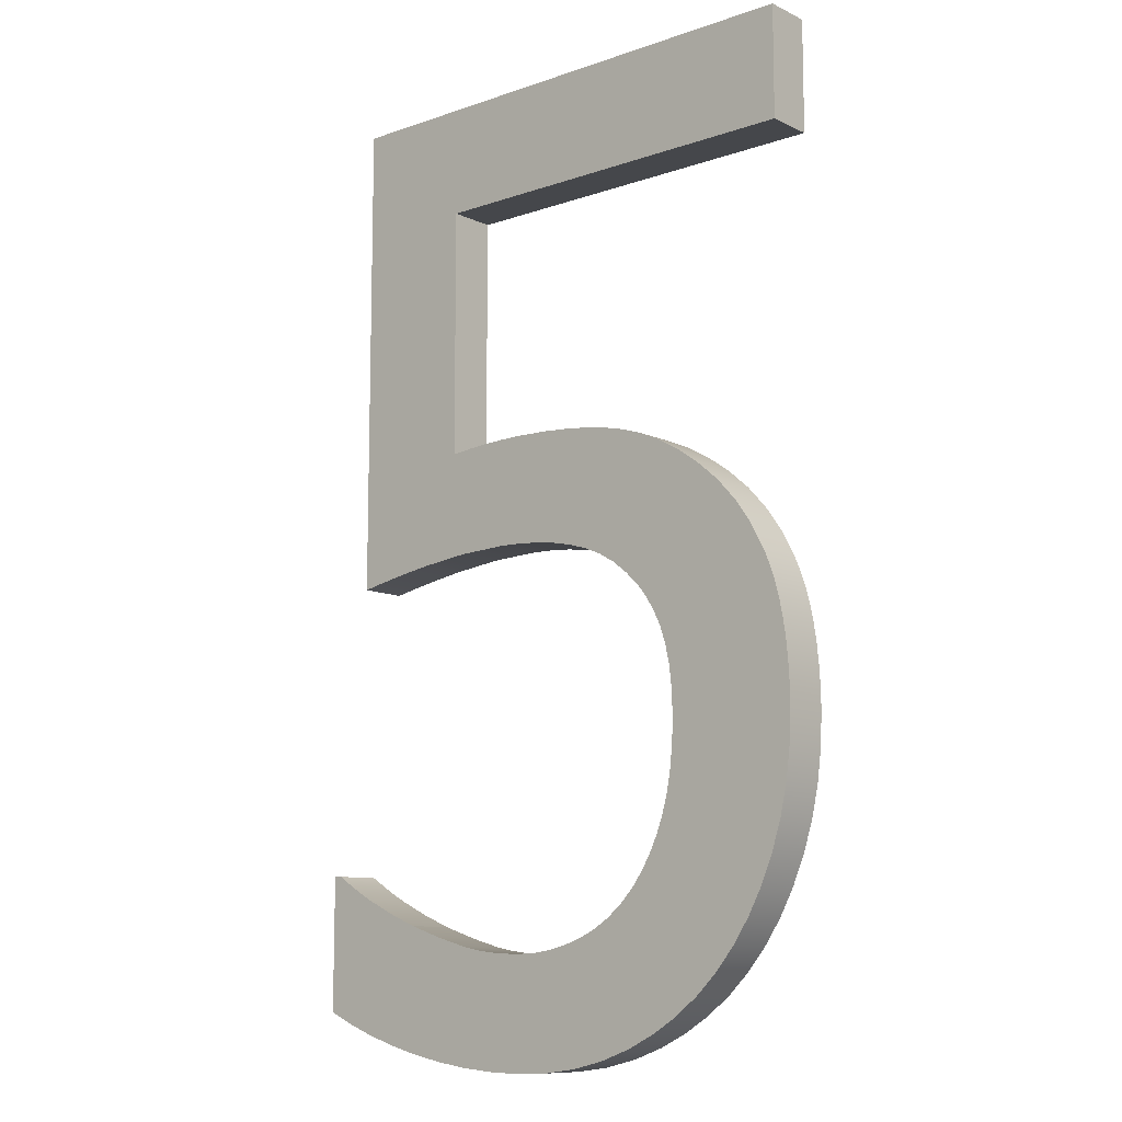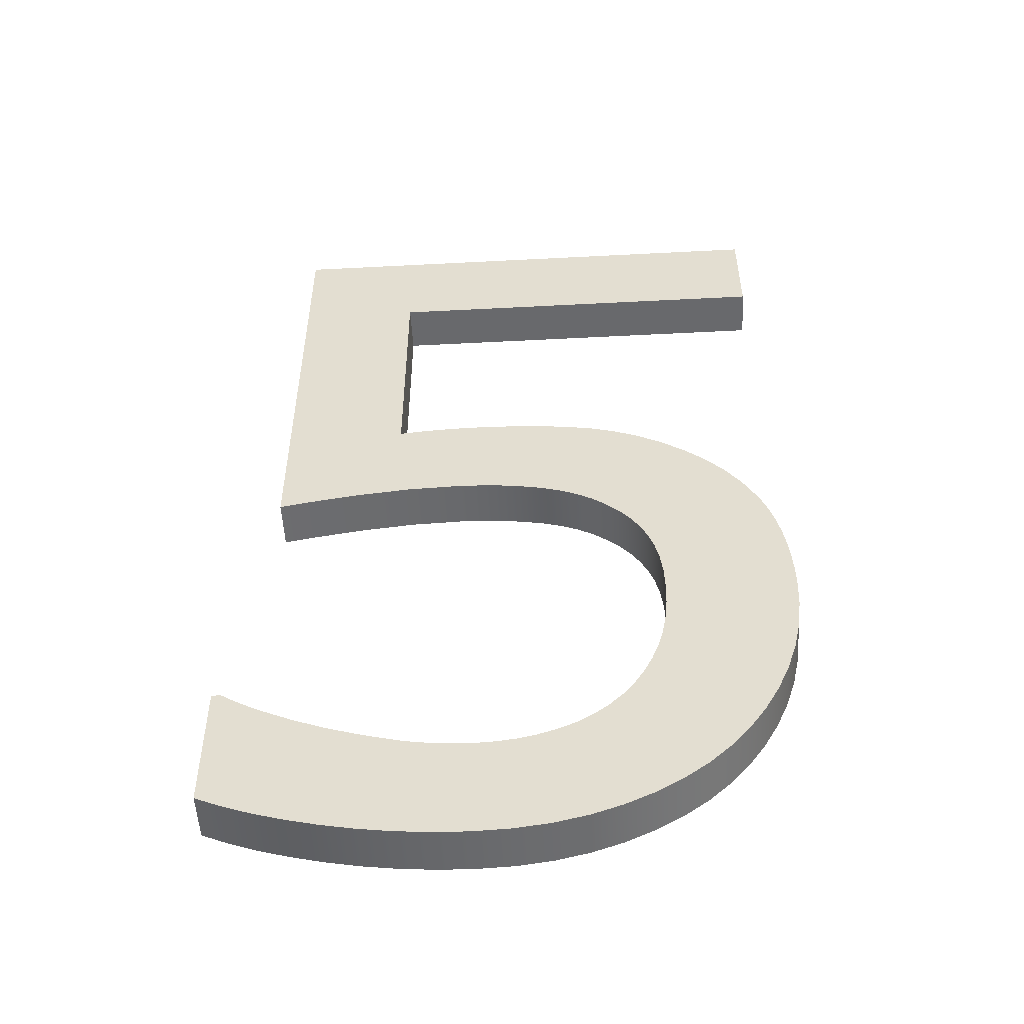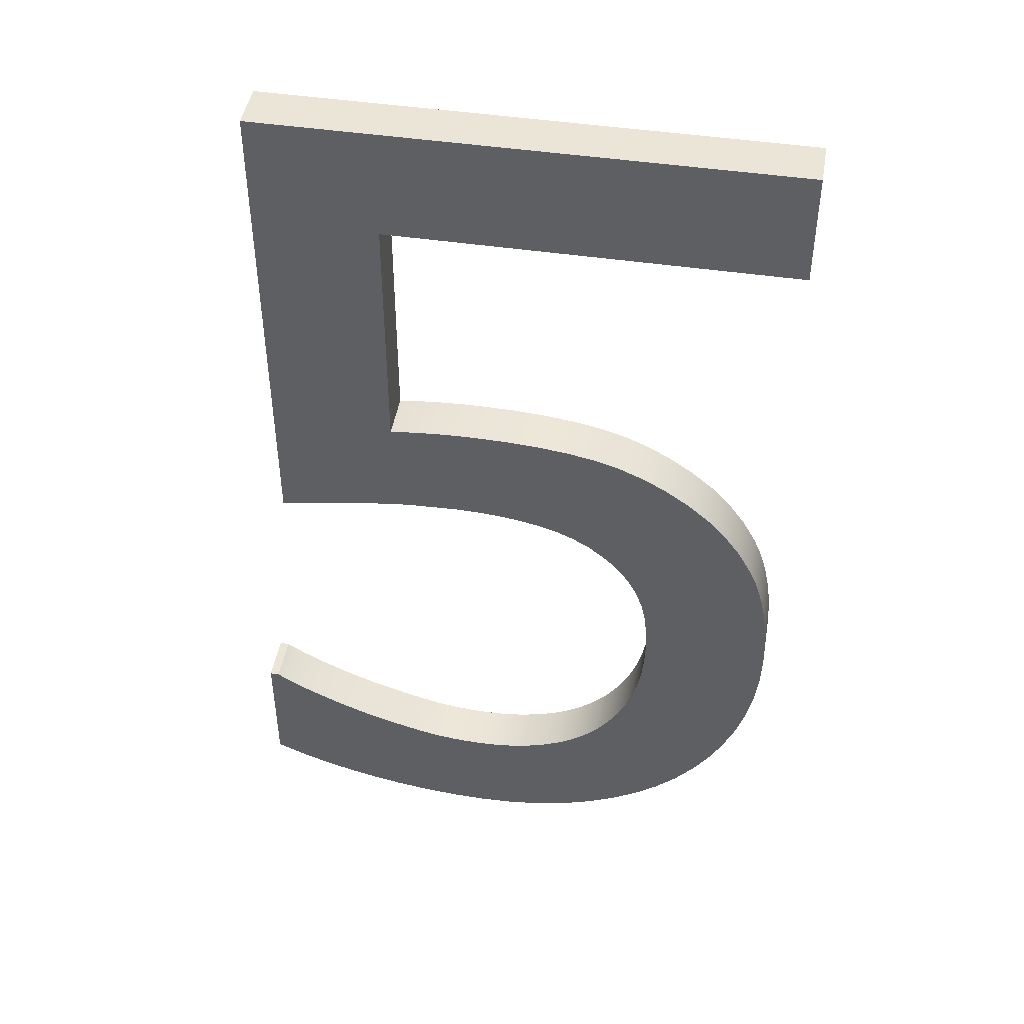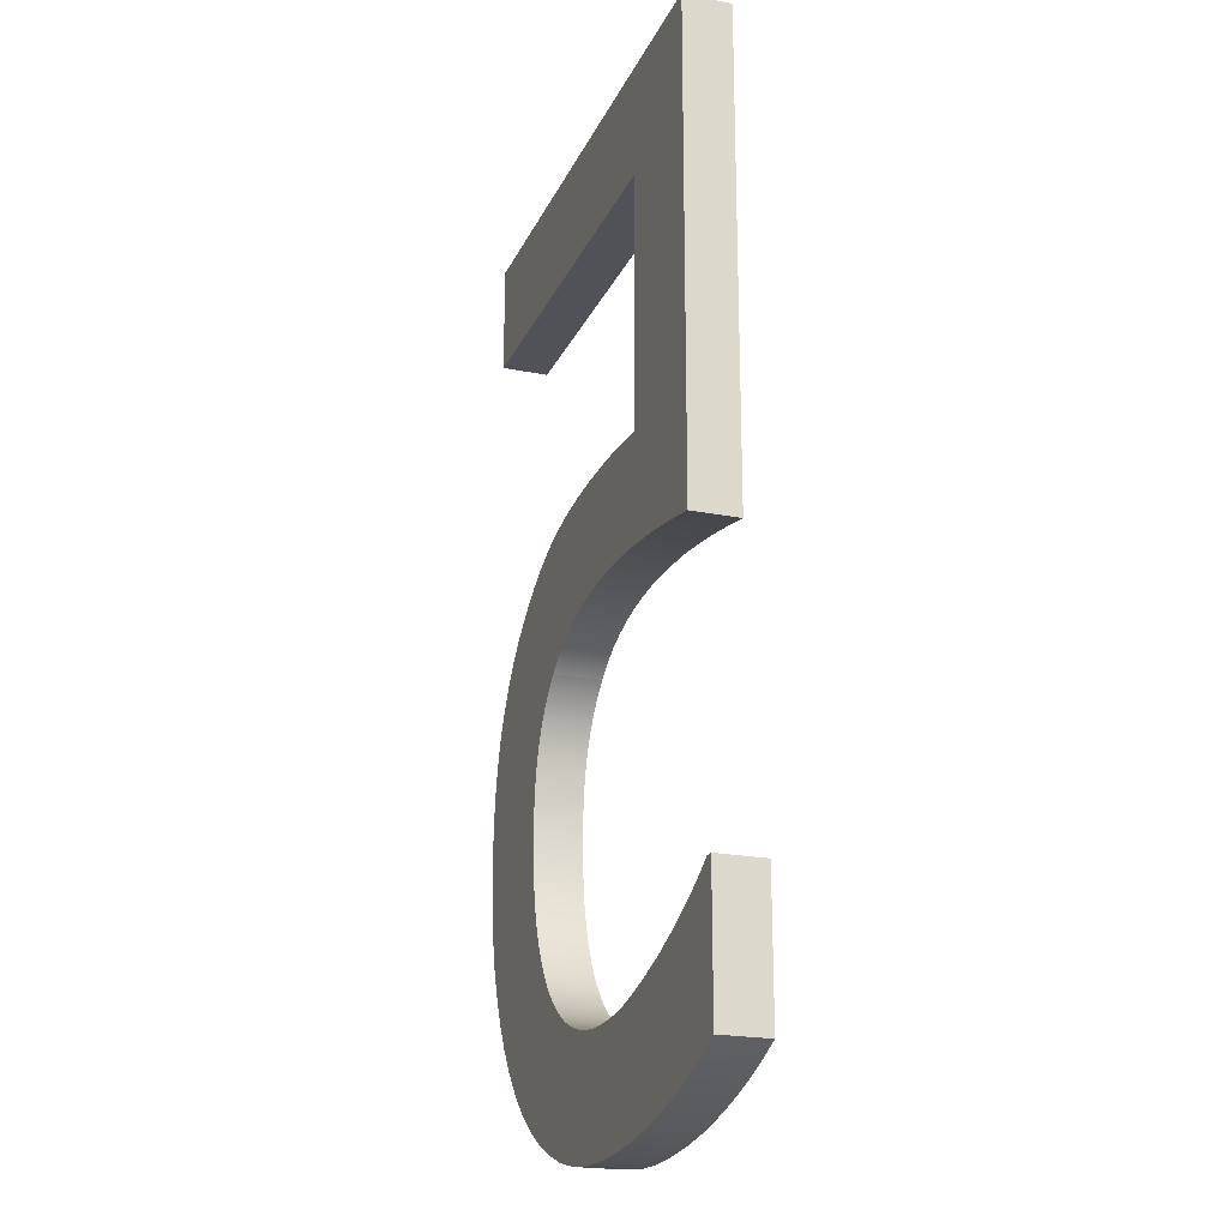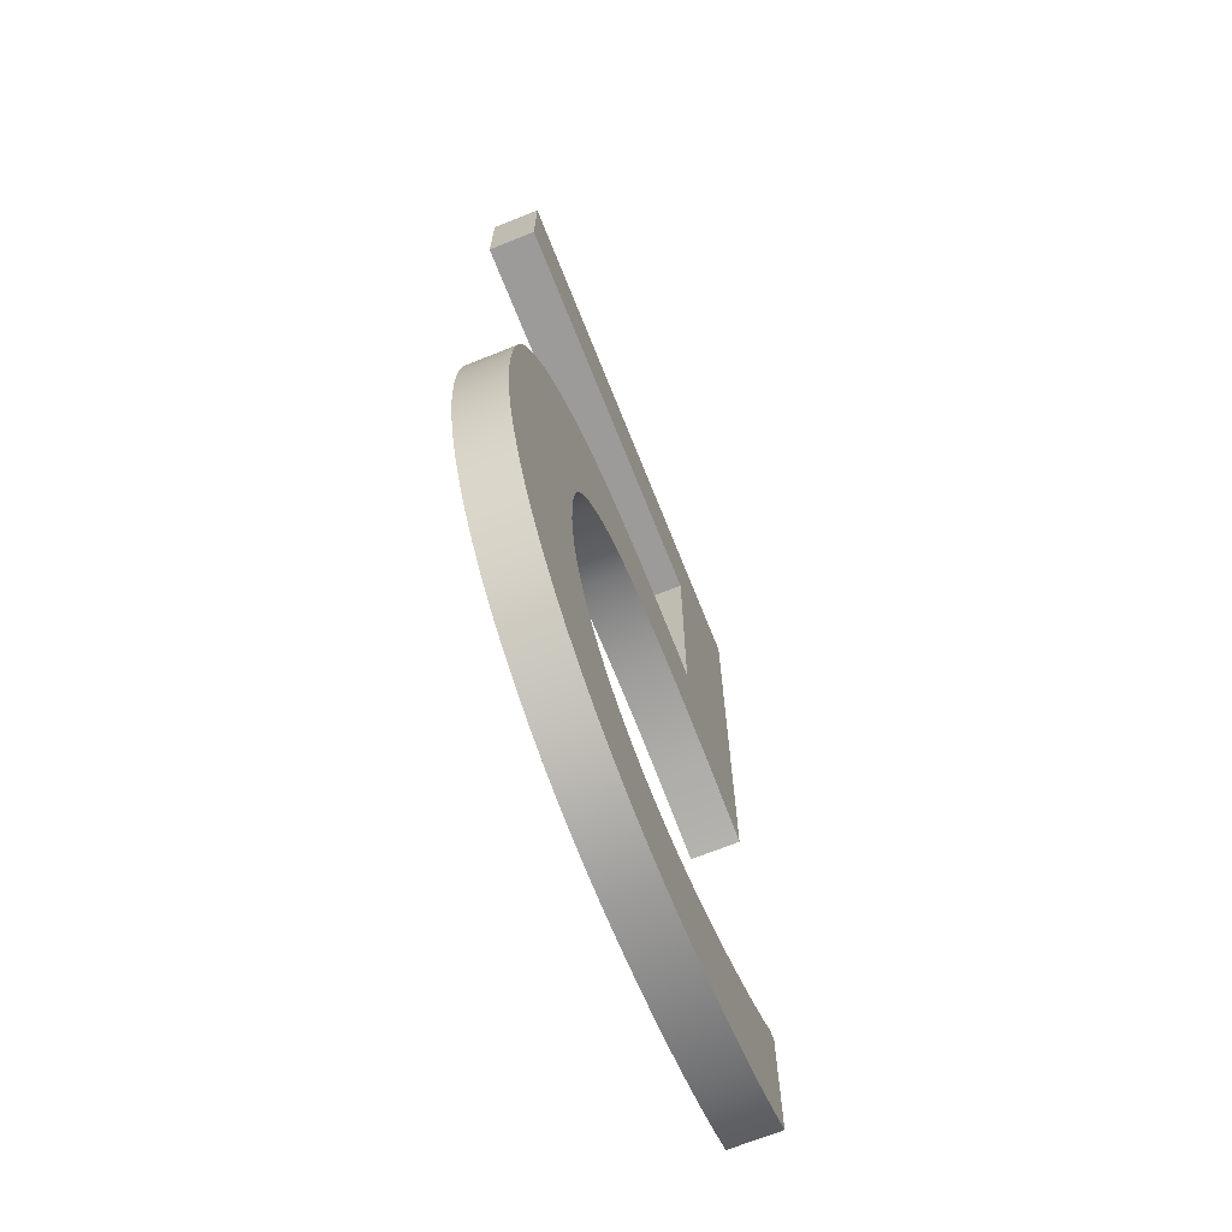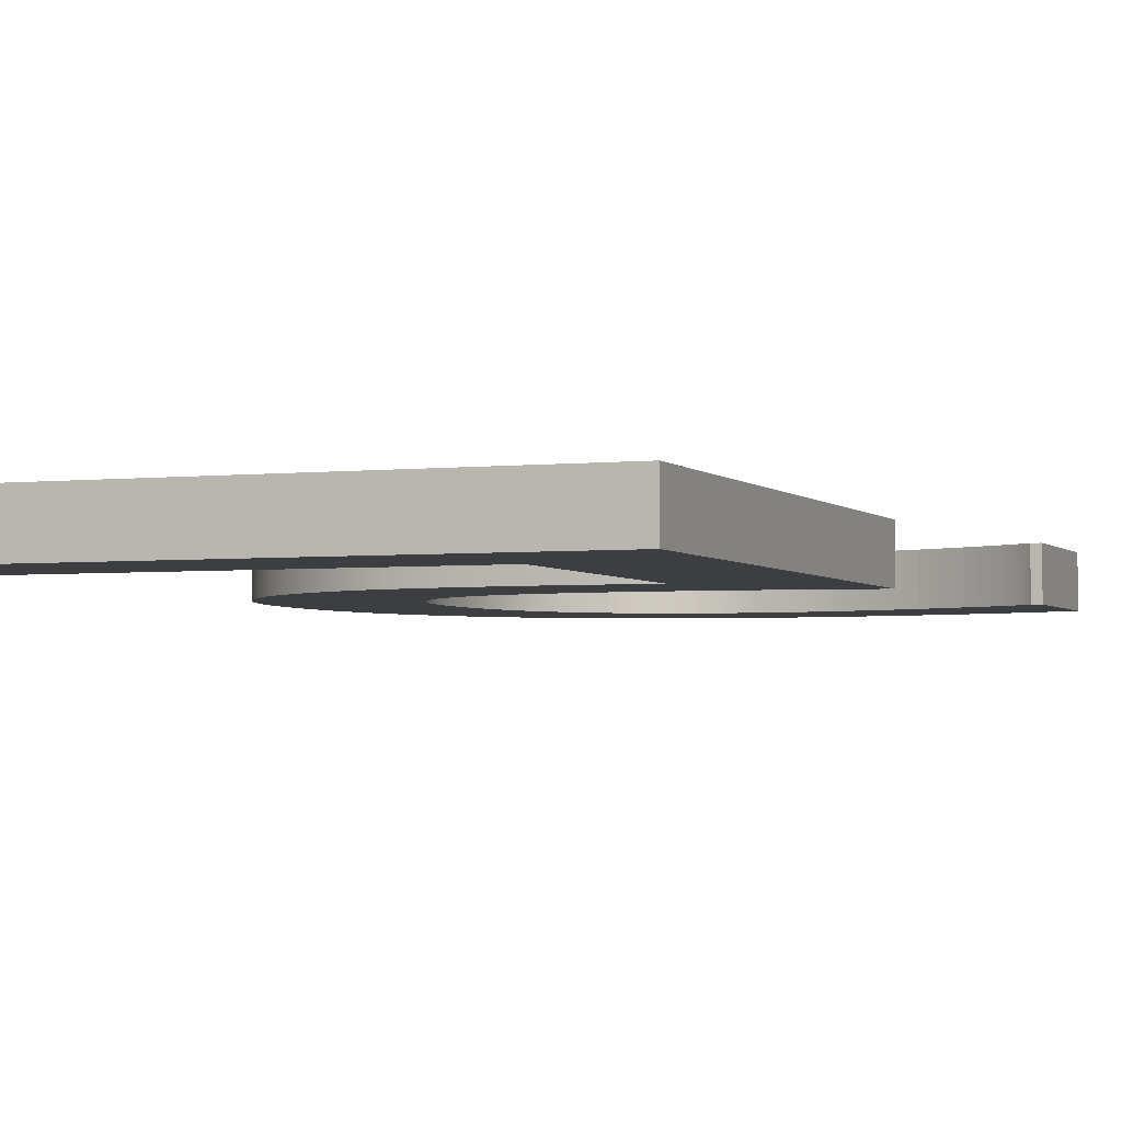
<metadata>
{"format":"obj","ext":"obj","renderer":"f3d","projection":"perspective","resolution":1024,"background":"white","views":[{"elev":-10.4,"azim":40.8,"up":"+Y"},{"elev":-52.7,"azim":3.2,"up":"+Y"},{"elev":45.8,"azim":9.7,"up":"+Y"},{"elev":-21.4,"azim":-109.4,"up":"+Y"},{"elev":-69.8,"azim":111.8,"up":"+Y"},{"elev":-3.2,"azim":-158.9,"up":"+Z"}]}
</metadata>
<code>
g Solid1
v -0.2274 -0.6345 0
v -0.2274 -0.6345 0.05
v -0.2274 -0.4927 0
v -0.2274 -0.4927 0.05
v -0.2177 -0.4927 0
v -0.2177 -0.4927 0.05
v -0.2092 -0.4986 0
v -0.2092 -0.4986 0.05
v -0.2007 -0.6465 0
v -0.2007 -0.6465 0.05
v -0.199 -0.5049 0
v -0.199 -0.5049 0.05
v -0.1871 -0.5116 0
v -0.1871 -0.5116 0.05
v -0.1861 -0.1856 0
v -0.1861 -0.1856 0.05
v -0.1861 0.3298 0
v -0.1861 0.3298 0.05
v -0.1735 -0.5187 0
v -0.1735 -0.5187 0.05
v -0.1717 -0.6573 0
v -0.1717 -0.6573 0.05
v -0.1682 -0.1819 0
v -0.1682 -0.1819 0.05
v -0.1475 -0.178 0
v -0.1475 -0.178 0.05
v -0.1433 -0.5328 0
v -0.1433 -0.5328 0.05
v -0.1404 -0.667 0
v -0.1404 -0.667 0.05
v -0.1242 -0.174 0
v -0.1242 -0.174 0.05
v -0.1099 -0.5462 0
v -0.1099 -0.5462 0.05
v -0.1067 -0.6755 0
v -0.1067 -0.6755 0.05
v -0.09818 -0.1698 0
v -0.09818 -0.1698 0.05
v -0.07195 -0.5585 0
v -0.07195 -0.5585 0.05
v -0.07174 -0.6824 0
v -0.07174 -0.6824 0.05
v -0.05726 -0.05432 0
v -0.05726 -0.05432 0.05
v -0.05726 0.2123 0
v -0.05726 0.2123 0.05
v -0.04338 -0.1634 0
v -0.04338 -0.1634 0.05
v -0.0374 -0.5677 0
v -0.0374 -0.5677 0.05
v -0.03659 -0.6873 0
v -0.03659 -0.6873 0.05
v -0.03315 -0.05158 0
v -0.03315 -0.05158 0.05
v -0.02046 -0.5711 0
v -0.02046 -0.5711 0.05
v -0.009446 -0.04986 0
v -0.009446 -0.04986 0.05
v -0.002456 -0.5735 0
v -0.002456 -0.5735 0.05
v -0.001241 -0.6903 0
v -0.001241 -0.6903 0.05
v 0.01162 -0.1613 0
v 0.01162 -0.1613 0.05
v 0.01304 -0.04895 0
v 0.01304 -0.04895 0.05
v 0.01661 -0.5749 0
v 0.01661 -0.5749 0.05
v 0.0335 -0.04865 0
v 0.0335 -0.04865 0.05
v 0.03431 -0.6913 0
v 0.03431 -0.6913 0.05
v 0.03659 -0.1619 0
v 0.03659 -0.1619 0.05
v 0.03675 -0.5754 0
v 0.03675 -0.5754 0.05
v 0.05685 -0.5745 0
v 0.05685 -0.5745 0.05
v 0.06045 -0.1639 0
v 0.06045 -0.1639 0.05
v 0.0705 -0.04943 0
v 0.0705 -0.04943 0.05
v 0.07228 -0.6896 0
v 0.07228 -0.6896 0.05
v 0.07666 -0.5717 0
v 0.07666 -0.5717 0.05
v 0.08319 -0.1672 0
v 0.08319 -0.1672 0.05
v 0.09616 -0.5672 0
v 0.09616 -0.5672 0.05
v 0.1045 -0.05178 0
v 0.1045 -0.05178 0.05
v 0.1048 -0.1718 0
v 0.1048 -0.1718 0.05
v 0.1084 -0.6847 0
v 0.1084 -0.6847 0.05
v 0.1154 -0.5608 0
v 0.1154 -0.5608 0.05
v 0.125 -0.178 0
v 0.125 -0.178 0.05
v 0.1337 -0.5524 0
v 0.1337 -0.5524 0.05
v 0.1355 -0.05571 0
v 0.1355 -0.05571 0.05
v 0.1426 -0.6765 0
v 0.1426 -0.6765 0.05
v 0.1435 -0.186 0
v 0.1435 -0.186 0.05
v 0.1508 -0.542 0
v 0.1508 -0.542 0.05
v 0.1603 -0.1958 0
v 0.1603 -0.1958 0.05
v 0.1636 -0.06121 0
v 0.1636 -0.06121 0.05
v 0.1666 -0.5293 0
v 0.1666 -0.5293 0.05
v 0.1749 -0.6649 0
v 0.1749 -0.6649 0.05
v 0.1753 -0.2075 0
v 0.1753 -0.2075 0.05
v 0.181 -0.5146 0
v 0.181 -0.5146 0.05
v 0.1883 -0.2195 0
v 0.1883 -0.2195 0.05
v 0.1898 -0.06903 0
v 0.1898 -0.06903 0.05
v 0.1928 -0.499 0
v 0.1928 -0.499 0.05
v 0.1996 -0.233 0
v 0.1996 -0.233 0.05
v 0.2031 -0.4822 0
v 0.2031 -0.4822 0.05
v 0.205 -0.6506 0
v 0.205 -0.6506 0.05
v 0.2094 -0.2479 0
v 0.2094 -0.2479 0.05
v 0.2118 -0.4642 0
v 0.2118 -0.4642 0.05
v 0.2155 -0.07995 0
v 0.2155 -0.07995 0.05
v 0.2175 -0.2642 0
v 0.2175 -0.2642 0.05
v 0.2191 -0.4449 0
v 0.2191 -0.4449 0.05
v 0.2238 -0.2824 0
v 0.2238 -0.2824 0.05
v 0.2248 -0.4242 0
v 0.2248 -0.4242 0.05
v 0.2284 -0.3031 0
v 0.2284 -0.3031 0.05
v 0.2288 -0.4018 0
v 0.2288 -0.4018 0.05
v 0.2311 -0.3262 0
v 0.2311 -0.3262 0.05
v 0.2312 -0.3776 0
v 0.2312 -0.3776 0.05
v 0.232 -0.3517 0
v 0.232 -0.3517 0.05
v 0.2326 -0.6338 0
v 0.2326 -0.6338 0.05
v 0.2407 -0.09395 0
v 0.2407 -0.09395 0.05
v 0.2575 -0.6147 0
v 0.2575 -0.6147 0.05
v 0.2653 -0.111 0
v 0.2653 -0.111 0.05
v 0.2799 -0.5932 0
v 0.2799 -0.5932 0.05
v 0.2886 -0.1309 0
v 0.2886 -0.1309 0.05
v 0.2997 -0.5695 0
v 0.2997 -0.5695 0.05
v 0.309 -0.1532 0
v 0.309 -0.1532 0.05
v 0.3172 -0.5438 0
v 0.3172 -0.5438 0.05
v 0.3267 -0.1779 0
v 0.3267 -0.1779 0.05
v 0.3324 -0.516 0
v 0.3324 -0.516 0.05
v 0.3414 -0.205 0
v 0.3414 -0.205 0.05
v 0.3451 -0.4862 0
v 0.3451 -0.4862 0.05
v 0.3477 -0.2198 0
v 0.3477 -0.2198 0.05
v 0.3531 -0.2355 0
v 0.3531 -0.2355 0.05
v 0.3552 -0.4548 0
v 0.3552 -0.4548 0.05
v 0.3577 -0.2524 0
v 0.3577 -0.2524 0.05
v 0.3615 -0.2703 0
v 0.3615 -0.2703 0.05
v 0.3624 -0.422 0
v 0.3624 -0.422 0.05
v 0.3625 0.2123 0
v 0.3625 0.2123 0.05
v 0.3625 0.3298 0
v 0.3625 0.3298 0.05
v 0.3644 -0.2893 0
v 0.3644 -0.2893 0.05
v 0.3665 -0.3093 0
v 0.3665 -0.3093 0.05
v 0.3667 -0.3879 0
v 0.3667 -0.3879 0.05
v 0.3678 -0.3304 0
v 0.3678 -0.3304 0.05
v 0.3682 -0.3525 0
v 0.3682 -0.3525 0.05
f 71 83 72
f 72 83 84
f 84 83 95
f 84 95 96
f 96 95 105
f 96 105 106
f 106 105 117
f 106 117 118
f 118 117 133
f 118 133 134
f 134 133 159
f 134 159 160
f 160 159 163
f 160 163 164
f 164 163 167
f 164 167 168
f 1 9 2
f 2 9 10
f 10 9 21
f 10 21 22
f 22 21 29
f 22 29 30
f 30 29 35
f 30 35 36
f 36 35 41
f 36 41 42
f 42 41 51
f 42 51 52
f 52 51 61
f 52 61 62
f 62 61 71
f 62 71 72
f 3 1 4
f 4 1 2
f 5 3 6
f 6 3 4
f 33 27 34
f 34 27 28
f 28 27 19
f 28 19 20
f 20 19 13
f 20 13 14
f 14 13 11
f 14 11 12
f 12 11 7
f 12 7 8
f 8 7 5
f 8 5 6
f 75 67 76
f 76 67 68
f 68 67 59
f 68 59 60
f 60 59 55
f 60 55 56
f 56 55 49
f 56 49 50
f 50 49 39
f 50 39 40
f 40 39 33
f 40 33 34
f 121 115 122
f 122 115 116
f 116 115 109
f 116 109 110
f 110 109 101
f 110 101 102
f 102 101 97
f 102 97 98
f 98 97 89
f 98 89 90
f 90 89 85
f 90 85 86
f 86 85 77
f 86 77 78
f 78 77 75
f 78 75 76
f 157 155 158
f 158 155 156
f 156 155 151
f 156 151 152
f 152 151 147
f 152 147 148
f 148 147 143
f 148 143 144
f 144 143 137
f 144 137 138
f 138 137 131
f 138 131 132
f 132 131 127
f 132 127 128
f 128 127 121
f 128 121 122
f 119 123 120
f 120 123 124
f 124 123 129
f 124 129 130
f 130 129 135
f 130 135 136
f 136 135 141
f 136 141 142
f 142 141 145
f 142 145 146
f 146 145 149
f 146 149 150
f 150 149 153
f 150 153 154
f 154 153 157
f 154 157 158
f 63 73 64
f 64 73 74
f 74 73 79
f 74 79 80
f 80 79 87
f 80 87 88
f 88 87 93
f 88 93 94
f 94 93 99
f 94 99 100
f 100 99 107
f 100 107 108
f 108 107 111
f 108 111 112
f 112 111 119
f 112 119 120
f 15 23 16
f 16 23 24
f 24 23 25
f 24 25 26
f 26 25 31
f 26 31 32
f 32 31 37
f 32 37 38
f 38 37 47
f 38 47 48
f 48 47 63
f 48 63 64
f 17 15 18
f 18 15 16
f 199 17 200
f 200 17 18
f 197 199 198
f 198 199 200
f 45 197 46
f 46 197 198
f 43 45 44
f 44 45 46
f 69 65 70
f 70 65 66
f 66 65 57
f 66 57 58
f 58 57 53
f 58 53 54
f 54 53 43
f 54 43 44
f 165 161 166
f 166 161 162
f 162 161 139
f 162 139 140
f 140 139 125
f 140 125 126
f 126 125 113
f 126 113 114
f 114 113 103
f 114 103 104
f 104 103 91
f 104 91 92
f 92 91 81
f 92 81 82
f 82 81 69
f 82 69 70
f 209 207 210
f 210 207 208
f 208 207 203
f 208 203 204
f 204 203 201
f 204 201 202
f 202 201 193
f 202 193 194
f 194 193 191
f 194 191 192
f 192 191 187
f 192 187 188
f 188 187 185
f 188 185 186
f 186 185 181
f 186 181 182
f 182 181 177
f 182 177 178
f 178 177 173
f 178 173 174
f 174 173 169
f 174 169 170
f 170 169 165
f 170 165 166
f 167 171 168
f 168 171 172
f 172 171 175
f 172 175 176
f 176 175 179
f 176 179 180
f 180 179 183
f 180 183 184
f 184 183 189
f 184 189 190
f 190 189 195
f 190 195 196
f 196 195 205
f 196 205 206
f 206 205 209
f 206 209 210
f 207 209 157
f 157 209 205
f 157 205 155
f 155 205 195
f 155 195 151
f 151 195 189
f 151 189 183
f 151 183 147
f 147 183 179
f 147 179 143
f 143 179 175
f 143 175 171
f 143 171 137
f 137 171 167
f 137 167 131
f 131 167 163
f 131 163 127
f 127 163 159
f 127 159 121
f 121 159 133
f 121 133 115
f 115 133 109
f 109 133 117
f 109 117 101
f 101 117 105
f 101 105 97
f 97 105 95
f 97 95 89
f 89 95 85
f 85 95 83
f 85 83 77
f 77 83 71
f 77 71 75
f 75 71 67
f 67 71 61
f 67 61 59
f 59 61 55
f 55 61 51
f 55 51 49
f 49 51 41
f 49 41 39
f 39 41 35
f 39 35 33
f 33 35 29
f 33 29 27
f 27 29 21
f 27 21 19
f 19 21 9
f 19 9 13
f 13 9 1
f 13 1 11
f 11 1 7
f 7 1 3
f 7 3 5
f 157 153 207
f 207 153 203
f 203 153 201
f 201 153 193
f 193 153 149
f 193 149 191
f 191 149 187
f 187 149 185
f 185 149 181
f 181 149 145
f 181 145 177
f 177 145 173
f 173 145 141
f 173 141 169
f 169 141 135
f 169 135 165
f 165 135 129
f 165 129 161
f 161 129 123
f 161 123 139
f 139 123 119
f 139 119 125
f 125 119 111
f 125 111 107
f 125 107 113
f 113 107 99
f 113 99 103
f 103 99 93
f 103 93 91
f 91 93 87
f 91 87 81
f 81 87 79
f 81 79 69
f 69 79 73
f 69 73 63
f 47 57 63
f 63 57 65
f 63 65 69
f 37 43 47
f 47 43 53
f 47 53 57
f 37 31 43
f 43 31 25
f 43 25 23
f 23 15 43
f 43 15 17
f 43 17 45
f 45 17 199
f 45 199 197
f 172 138 168
f 168 138 132
f 168 132 164
f 164 132 128
f 164 128 160
f 160 128 122
f 160 122 134
f 134 122 116
f 134 116 110
f 138 172 144
f 144 172 176
f 144 176 180
f 144 180 148
f 148 180 184
f 148 184 152
f 152 184 190
f 152 190 196
f 152 196 156
f 156 196 206
f 156 206 158
f 158 206 210
f 158 210 208
f 158 208 154
f 154 208 204
f 154 204 202
f 202 194 154
f 154 194 150
f 150 194 192
f 150 192 188
f 188 186 150
f 150 186 182
f 150 182 146
f 146 182 178
f 146 178 174
f 146 174 142
f 142 174 170
f 142 170 136
f 136 170 166
f 136 166 130
f 130 166 162
f 130 162 124
f 124 162 140
f 124 140 120
f 120 140 126
f 120 126 112
f 112 126 108
f 108 126 114
f 108 114 100
f 100 114 104
f 100 104 94
f 94 104 92
f 94 92 88
f 88 92 82
f 88 82 80
f 80 82 70
f 80 70 74
f 74 70 64
f 64 70 66
f 64 66 58
f 64 58 48
f 48 58 54
f 48 54 44
f 46 18 44
f 44 18 16
f 44 16 24
f 198 200 46
f 46 200 18
f 24 26 44
f 44 26 32
f 44 32 38
f 38 48 44
f 134 110 118
f 118 110 102
f 118 102 106
f 106 102 98
f 106 98 96
f 96 98 90
f 96 90 86
f 96 86 84
f 84 86 78
f 84 78 72
f 72 78 76
f 72 76 68
f 72 68 62
f 62 68 60
f 62 60 56
f 62 56 52
f 52 56 50
f 52 50 42
f 42 50 40
f 42 40 36
f 36 40 34
f 36 34 30
f 30 34 28
f 30 28 22
f 22 28 20
f 22 20 10
f 10 20 14
f 10 14 2
f 2 14 12
f 2 12 8
f 6 4 8
f 8 4 2

</code>
